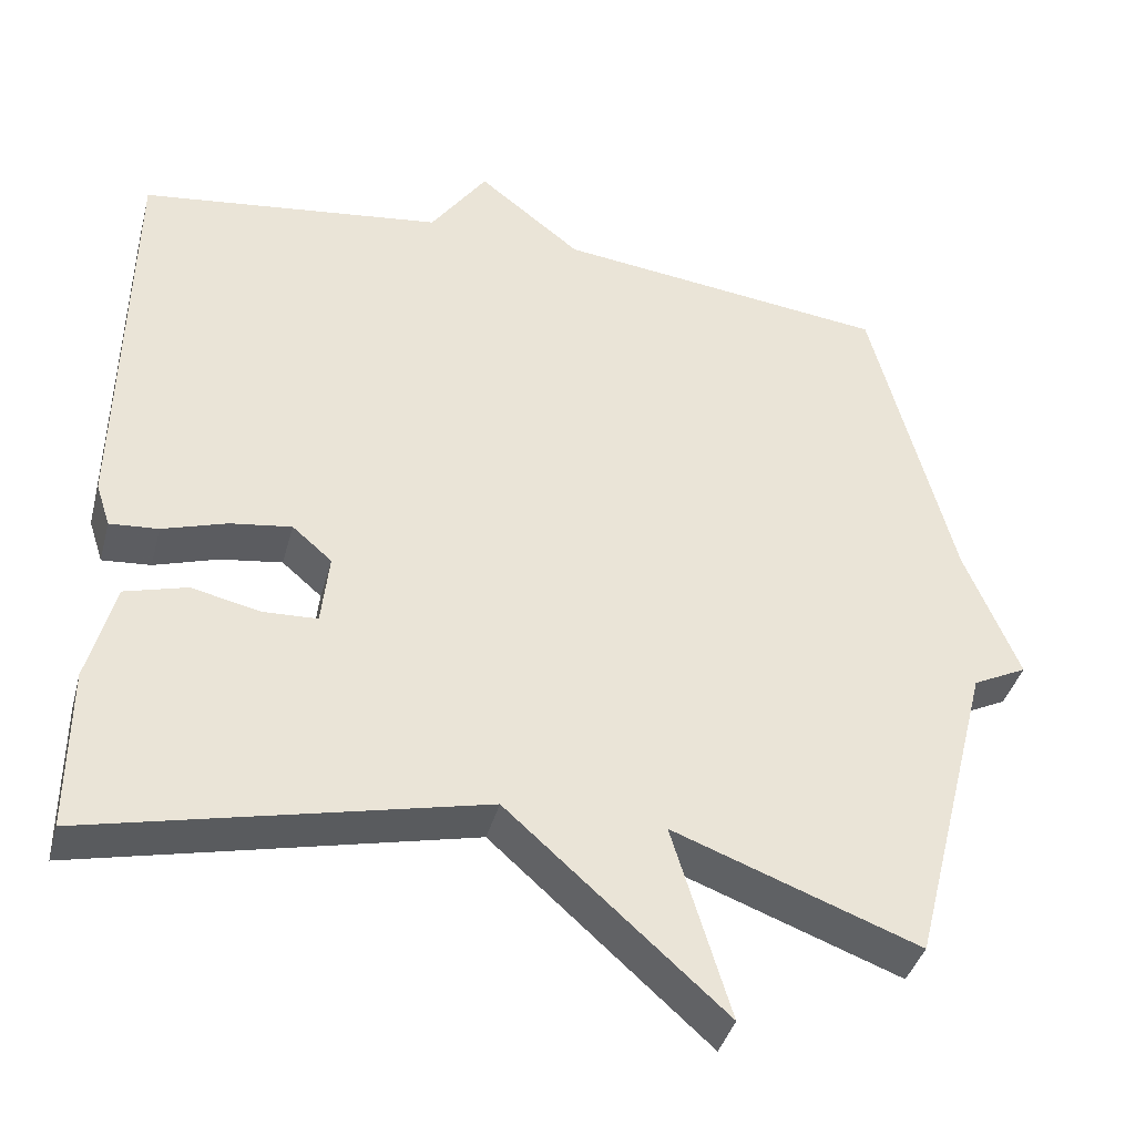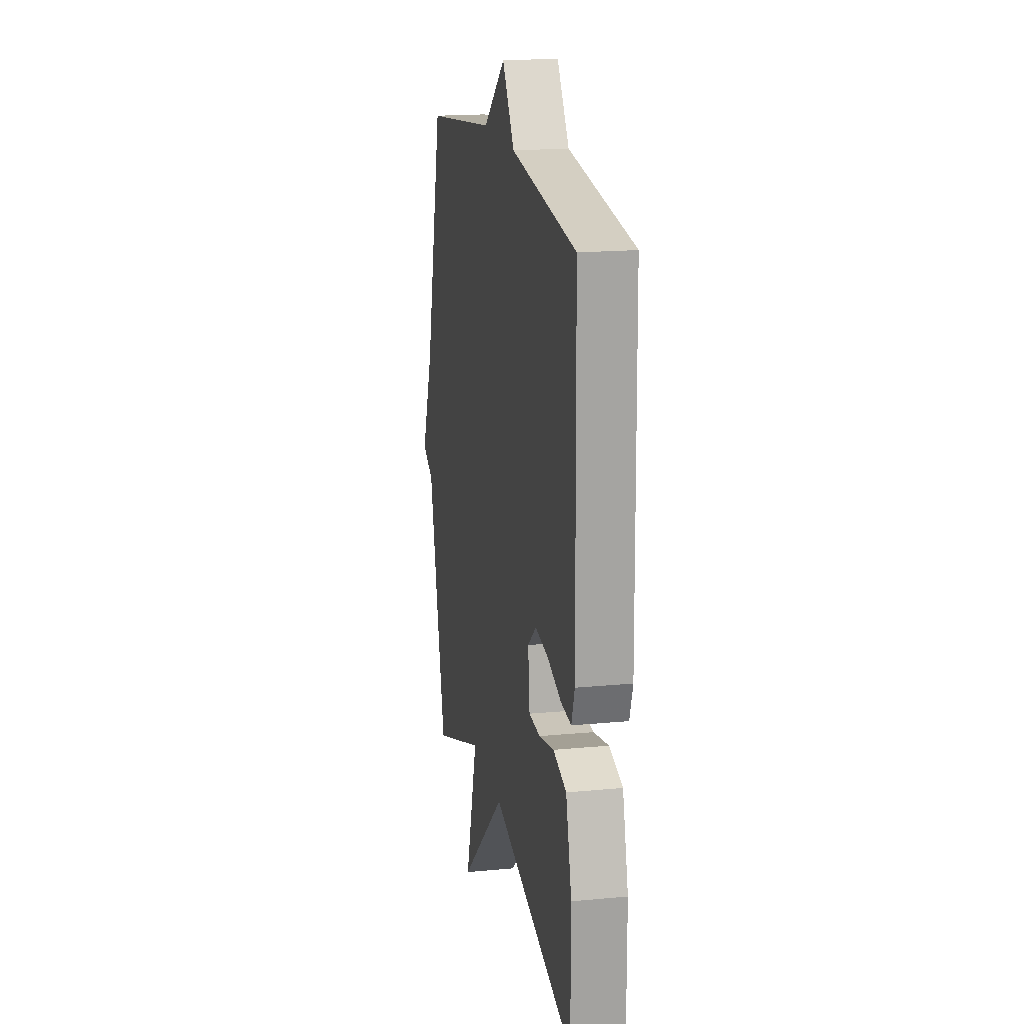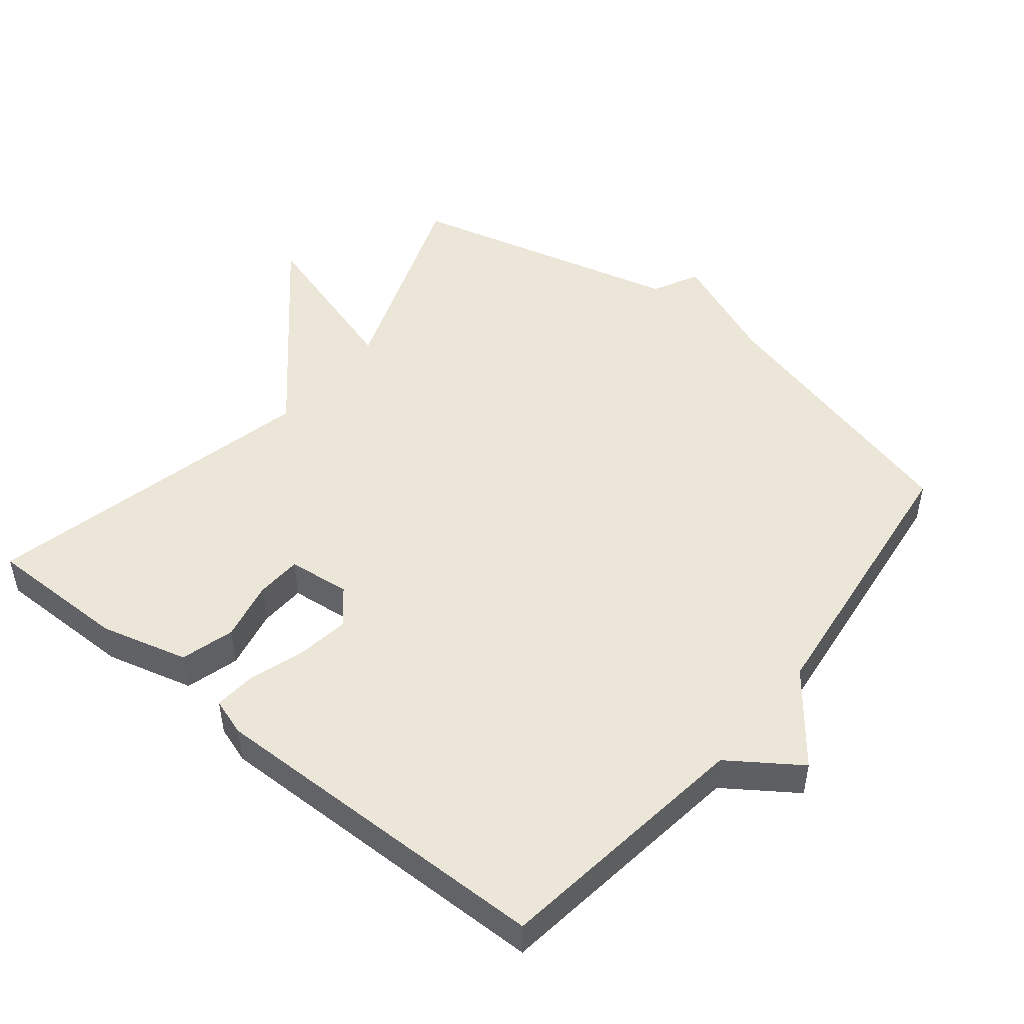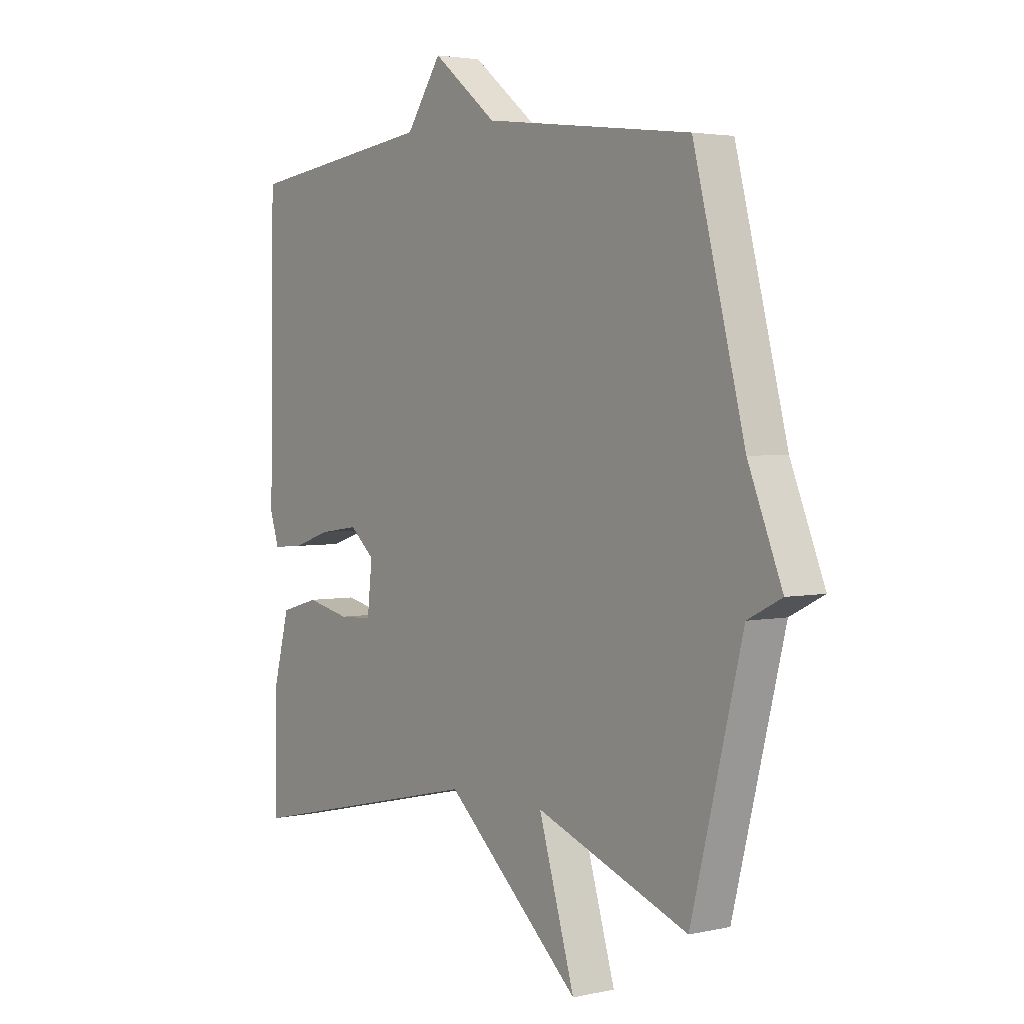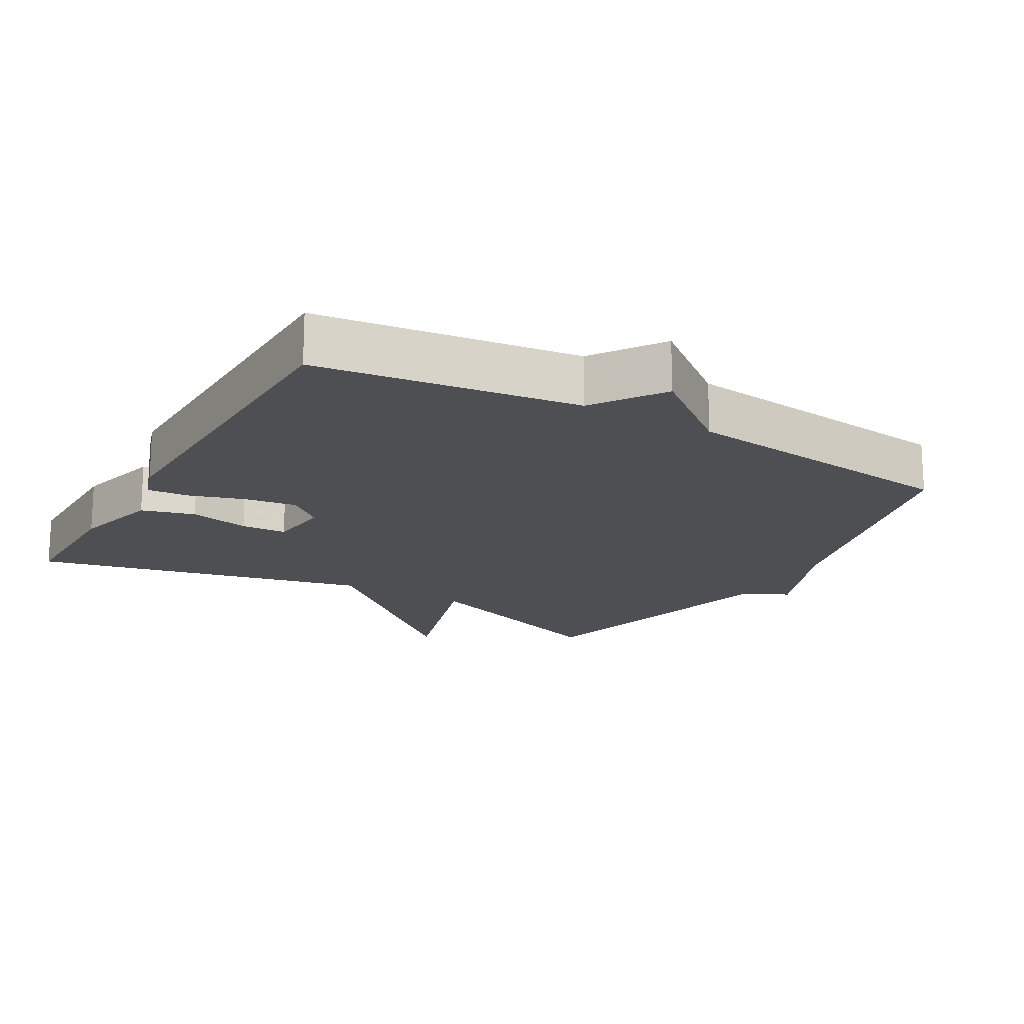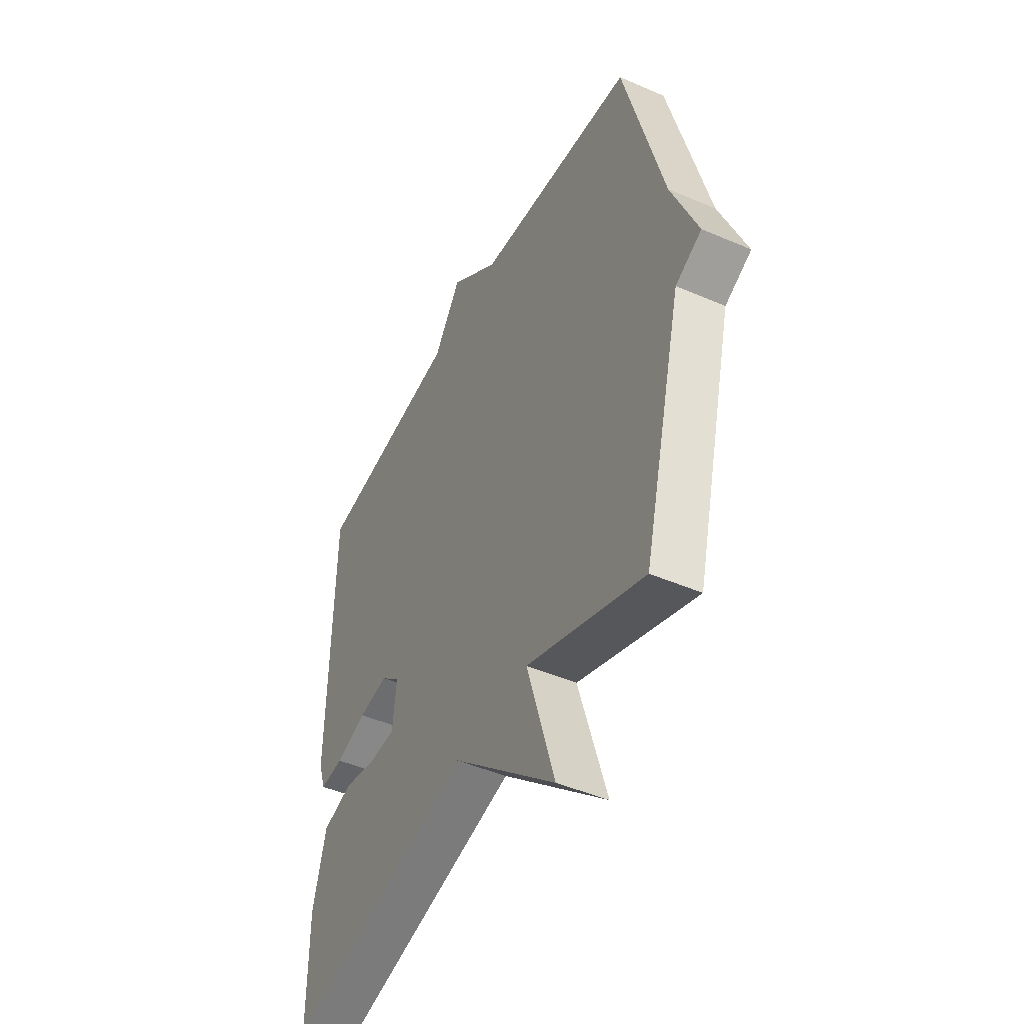
<metadata>
{"format":"obj","ext":"obj","renderer":"f3d","projection":"perspective","resolution":1024,"background":"white","views":[{"elev":-39.5,"azim":-14.6,"up":"+Z"},{"elev":18.0,"azim":-100.5,"up":"+Z"},{"elev":49.0,"azim":-51.0,"up":"+Y"},{"elev":3.2,"azim":53.4,"up":"+Z"},{"elev":-17.8,"azim":-29.8,"up":"+Y"},{"elev":-46.4,"azim":63.7,"up":"+Z"}]}
</metadata>
<code>
v -0.5 0.07 -0.5
v -0.499 0.07 -0.294
v -0.465 0.07 -0.166
v -0.387 0.07 -0.144
v -0.299 0.07 -0.163
v -0.232 0.07 -0.16
v -0.222 0.07 -0.069
v -0.272 0.07 -0.026
v -0.349 0.07 -0.037
v -0.43 0.07 -0.063
v -0.491 0.07 -0.068
v -0.509 0.07 -0.013
v -0.5 0.07 0.5
v -0.118 0.07 0.55
v -0.047 0.07 0.652
v 0.082 0.07 0.55
v 0.5 0.07 0.5
v 0.603 0.07 0.104
v 0.671 0.07 -0.062
v 0.603 0.07 -0.096
v 0.5 0.07 -0.5
v 0.192 0.07 -0.386
v 0.265 0.07 -0.629
v -0.008 0.07 -0.386
v -0.5 0 -0.5
v -0.499 0 -0.294
v -0.465 0 -0.166
v -0.387 0 -0.144
v -0.299 0 -0.163
v -0.232 0 -0.16
v -0.222 0 -0.069
v -0.272 0 -0.026
v -0.349 0 -0.037
v -0.43 0 -0.063
v -0.491 0 -0.068
v -0.509 0 -0.013
v -0.5 0 0.5
v -0.118 0 0.55
v -0.047 0 0.652
v 0.082 0 0.55
v 0.5 0 0.5
v 0.603 0 0.104
v 0.671 0 -0.062
v 0.603 0 -0.096
v 0.5 0 -0.5
v 0.192 0 -0.386
v 0.265 0 -0.629
v -0.008 0 -0.386
f 22 23 24
f 20 21 22
f 20 22 24
f 24 1 2
f 20 24 2
f 19 20 2
f 18 19 2
f 16 17 18
f 14 15 16 18
f 12 13 14
f 11 12 14
f 10 11 14
f 9 10 14
f 8 9 14 18
f 7 8 18
f 6 7 18
f 2 3 4 5
f 2 5 6
f 2 6 18
f 48 47 46
f 46 45 44
f 48 46 44
f 26 25 48
f 26 48 44
f 26 44 43
f 26 43 42
f 42 41 40
f 42 40 39 38
f 38 37 36
f 38 36 35
f 38 35 34
f 38 34 33
f 42 38 33 32
f 42 32 31
f 42 31 30
f 29 28 27 26
f 30 29 26
f 42 30 26
f 1 25 26 2
f 2 26 27 3
f 3 27 28 4
f 4 28 29 5
f 5 29 30 6
f 6 30 31 7
f 7 31 32 8
f 8 32 33 9
f 9 33 34 10
f 10 34 35 11
f 11 35 36 12
f 12 36 37 13
f 13 37 38 14
f 14 38 39 15
f 15 39 40 16
f 16 40 41 17
f 17 41 42 18
f 18 42 43 19
f 19 43 44 20
f 20 44 45 21
f 21 45 46 22
f 22 46 47 23
f 23 47 48 24
f 24 48 25 1

</code>
